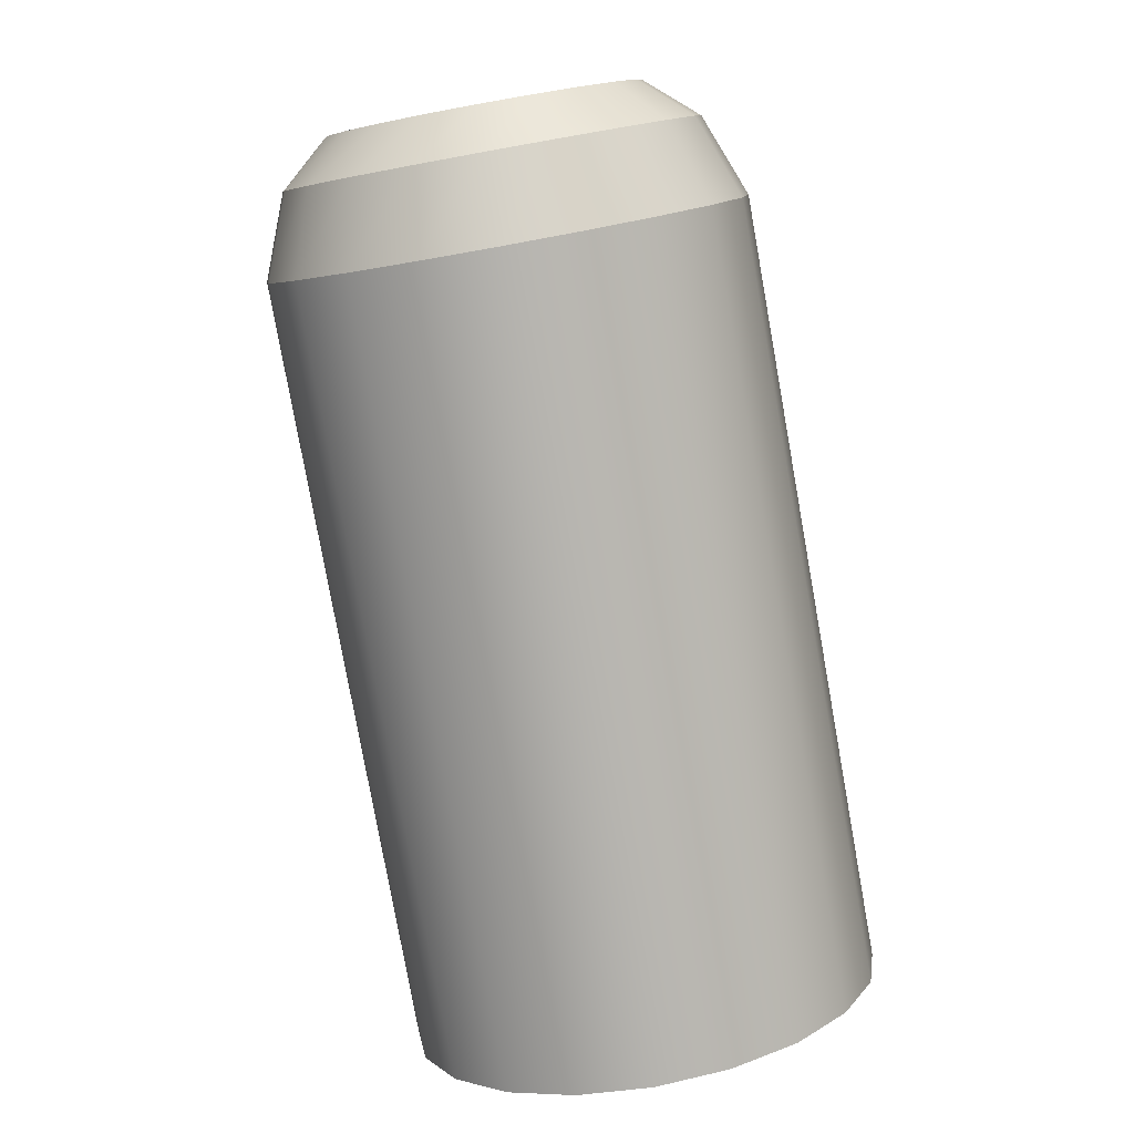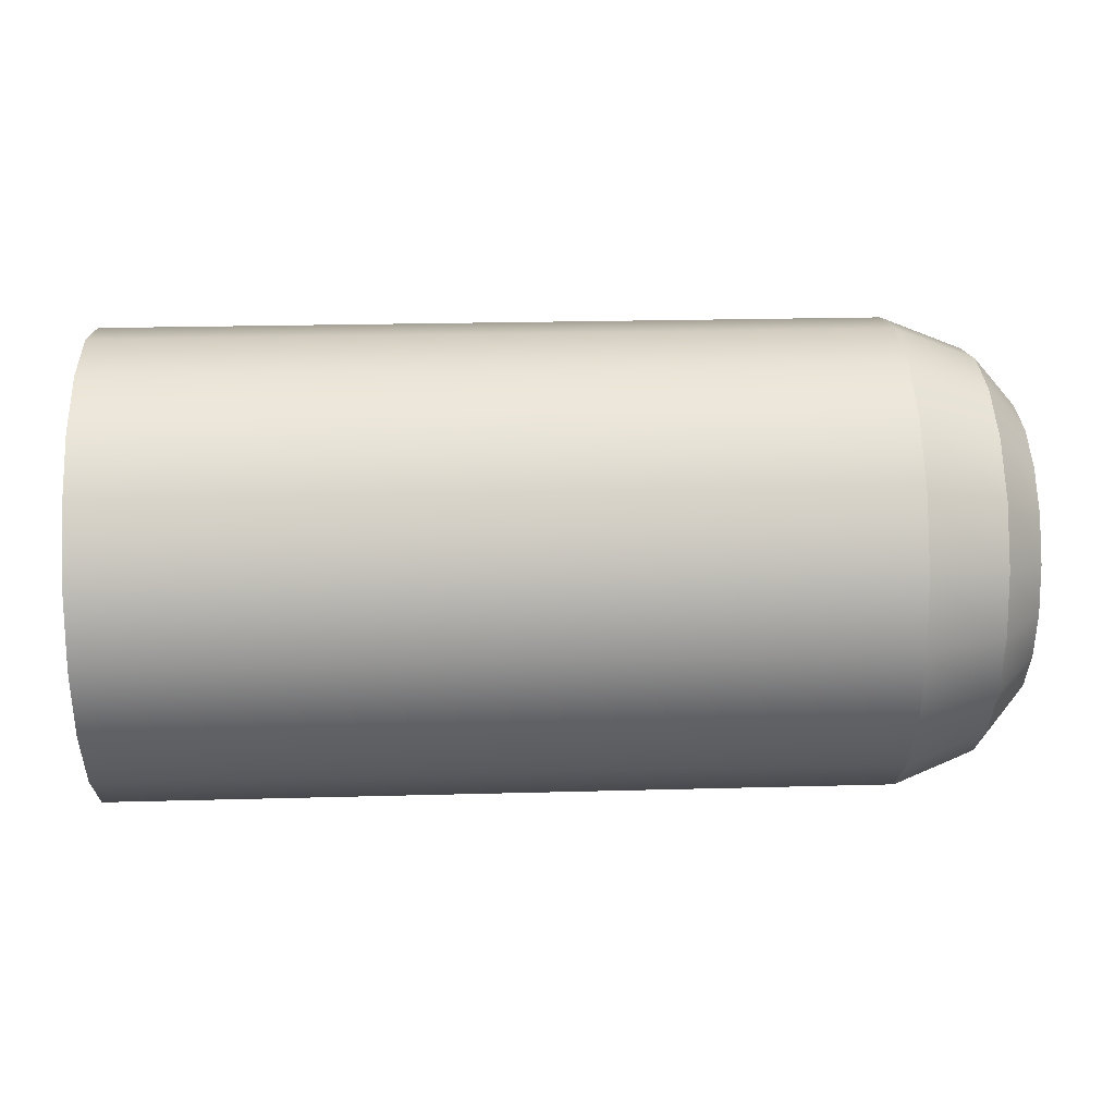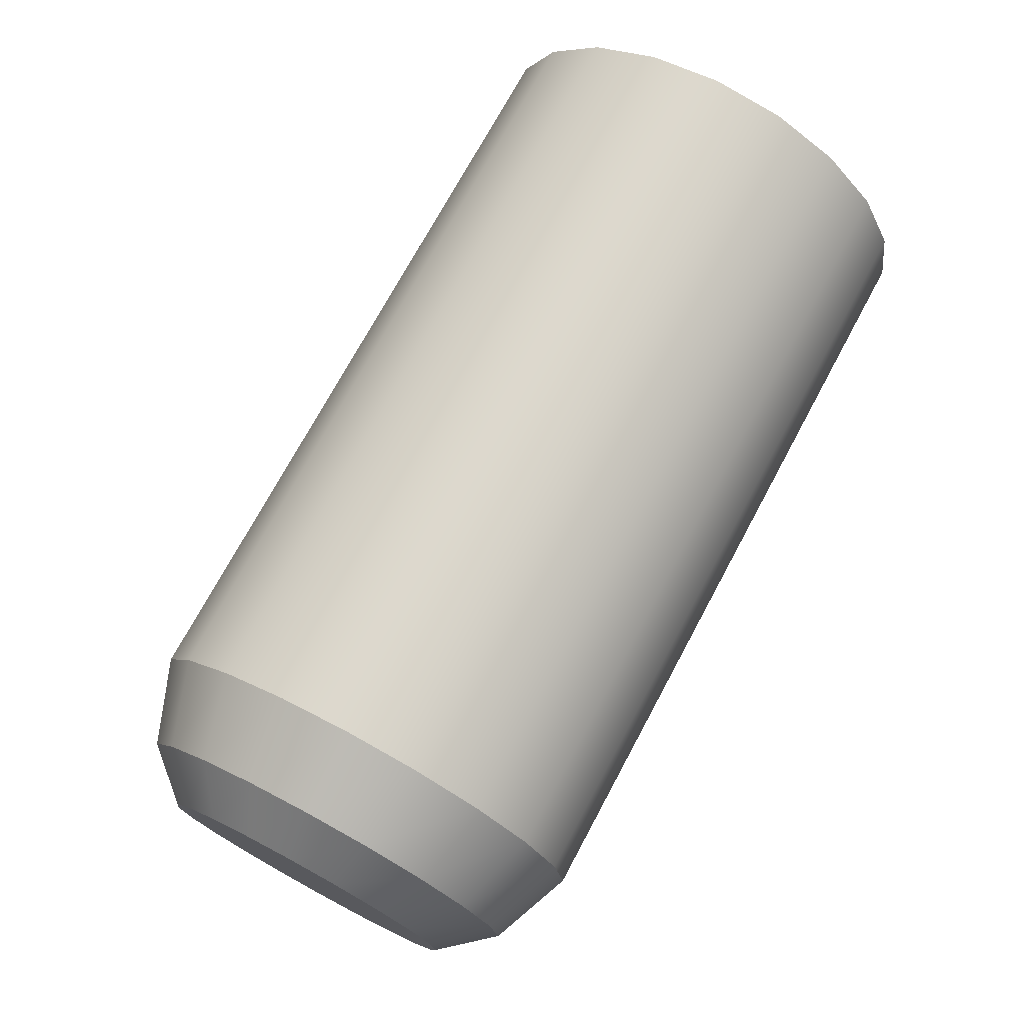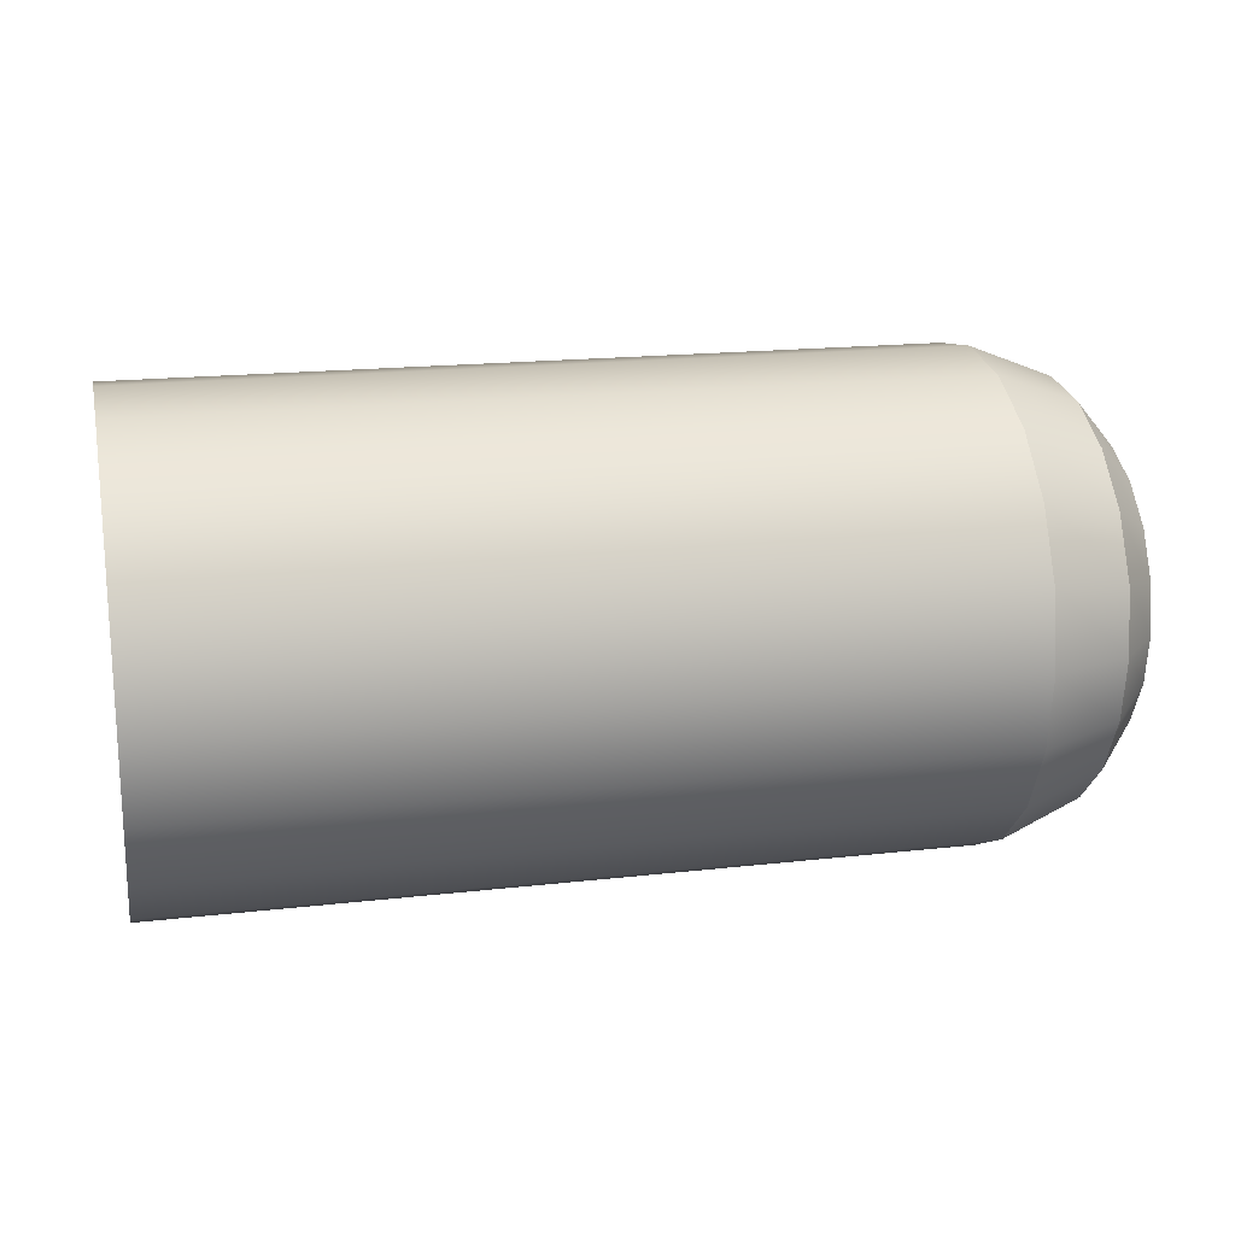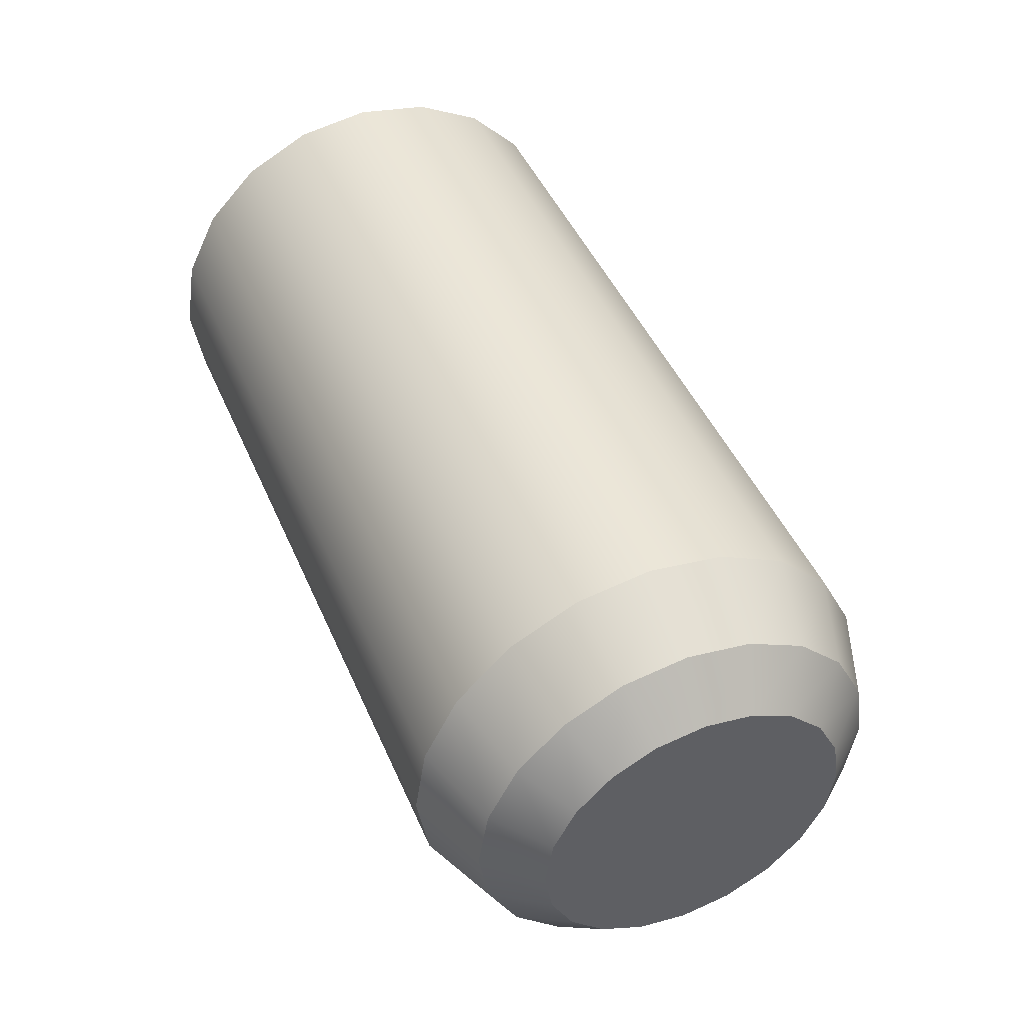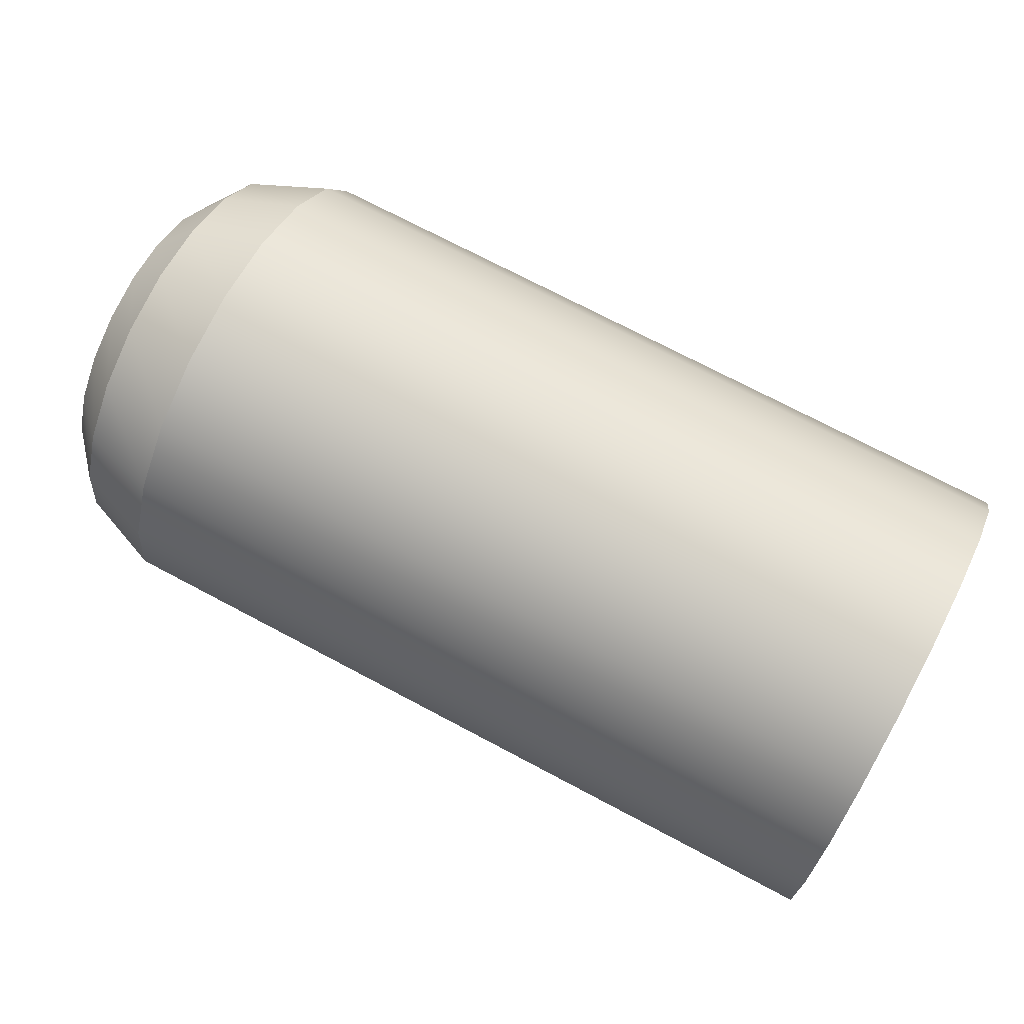
<metadata>
{"format":"obj","ext":"obj","renderer":"f3d","projection":"perspective","resolution":1024,"background":"white","views":[{"elev":-79.8,"azim":-79.8,"up":"+Y"},{"elev":23.6,"azim":177.4,"up":"+Y"},{"elev":73.0,"azim":-61.7,"up":"+Y"},{"elev":18.0,"azim":167.4,"up":"+Y"},{"elev":46.0,"azim":-112.6,"up":"+Z"},{"elev":72.8,"azim":27.9,"up":"+Y"}]}
</metadata>
<code>
g default
v -422.2 -12.81 -4.162
v -422.2 -10.9 -7.917
v -422.2 -7.917 -10.9
v -422.2 -4.162 -12.81
v -422.2 0 -13.47
v -422.2 4.162 -12.81
v -422.2 7.917 -10.9
v -422.2 10.9 -7.917
v -422.2 12.81 -4.162
v -422.2 13.47 0
v -422.2 12.81 4.162
v -422.2 10.9 7.917
v -422.2 7.917 10.9
v -422.2 4.162 12.81
v -422.2 0 13.47
v -422.2 -4.162 12.81
v -422.2 -7.917 10.9
v -422.2 -10.9 7.917
v -422.2 -12.81 4.162
v -422.2 -13.47 0
v -377.8 -12.81 -4.162
v -377.8 -10.9 -7.917
v -377.8 -7.917 -10.9
v -377.8 -4.162 -12.81
v -377.8 0 -13.47
v -377.8 4.162 -12.81
v -377.8 7.917 -10.9
v -377.8 10.9 -7.917
v -377.8 12.81 -4.162
v -377.8 13.47 0
v -377.8 12.81 4.162
v -377.8 10.9 7.917
v -377.8 7.917 10.9
v -377.8 4.162 12.81
v -377.8 0 13.47
v -377.8 -4.162 12.81
v -377.8 -7.917 10.9
v -377.8 -10.9 7.917
v -377.8 -12.81 4.162
v -377.8 -13.47 0
v -377.8 0 0
v -426.8 -11.06 -3.595
v -426.8 -9.411 -6.838
v -426.8 -6.838 -9.411
v -426.8 -3.595 -11.06
v -426.8 0 -11.63
v -426.8 3.595 -11.06
v -426.8 6.838 -9.411
v -426.8 9.411 -6.838
v -426.8 11.06 -3.595
v -426.8 11.63 -0
v -426.8 11.06 3.595
v -426.8 9.411 6.838
v -426.8 6.838 9.411
v -426.8 3.595 11.06
v -426.8 1e-06 11.63
v -426.8 -3.595 11.06
v -426.8 -6.838 9.411
v -426.8 -9.411 6.838
v -426.8 -11.06 3.595
v -426.8 -11.63 -0
v -429.3 -8.369 -2.719
v -429.3 -7.119 -5.172
v -429.3 -0 -1e-06
v -429.3 -5.172 -7.119
v -429.3 -2.719 -8.369
v -429.3 1e-06 -8.8
v -429.3 2.719 -8.369
v -429.3 5.172 -7.119
v -429.3 7.119 -5.172
v -429.3 8.369 -2.719
v -429.3 8.8 -1e-06
v -429.3 8.369 2.719
v -429.3 7.119 5.172
v -429.3 5.172 7.119
v -429.3 2.719 8.369
v -429.3 -1.5e-05 8.8
v -429.3 -2.719 8.369
v -429.3 -5.172 7.119
v -429.3 -7.119 5.172
v -429.3 -8.369 2.719
v -429.3 -8.8 -1e-06
g pCylinder4
f 1 2 22 21
f 2 3 23 22
f 3 4 24 23
f 4 5 25 24
f 5 6 26 25
f 6 7 27 26
f 7 8 28 27
f 8 9 29 28
f 9 10 30 29
f 10 11 31 30
f 11 12 32 31
f 12 13 33 32
f 13 14 34 33
f 14 15 35 34
f 15 16 36 35
f 16 17 37 36
f 17 18 38 37
f 18 19 39 38
f 19 20 40 39
f 20 1 21 40
f 63 62 64
f 65 63 64
f 66 65 64
f 67 66 64
f 68 67 64
f 69 68 64
f 70 69 64
f 71 70 64
f 72 71 64
f 73 72 64
f 74 73 64
f 75 74 64
f 76 75 64
f 77 76 64
f 78 77 64
f 79 78 64
f 80 79 64
f 81 80 64
f 82 81 64
f 62 82 64
f 21 22 41
f 22 23 41
f 23 24 41
f 24 25 41
f 25 26 41
f 26 27 41
f 27 28 41
f 28 29 41
f 29 30 41
f 30 31 41
f 31 32 41
f 32 33 41
f 33 34 41
f 34 35 41
f 35 36 41
f 36 37 41
f 37 38 41
f 38 39 41
f 39 40 41
f 40 21 41
f 2 1 42 43
f 3 2 43 44
f 4 3 44 45
f 5 4 45 46
f 6 5 46 47
f 7 6 47 48
f 8 7 48 49
f 9 8 49 50
f 10 9 50 51
f 11 10 51 52
f 12 11 52 53
f 13 12 53 54
f 14 13 54 55
f 15 14 55 56
f 16 15 56 57
f 17 16 57 58
f 18 17 58 59
f 19 18 59 60
f 20 19 60 61
f 1 20 61 42
f 43 42 62 63
f 44 43 63 65
f 45 44 65 66
f 46 45 66 67
f 47 46 67 68
f 48 47 68 69
f 49 48 69 70
f 50 49 70 71
f 51 50 71 72
f 52 51 72 73
f 53 52 73 74
f 54 53 74 75
f 55 54 75 76
f 56 55 76 77
f 57 56 77 78
f 58 57 78 79
f 59 58 79 80
f 60 59 80 81
f 61 60 81 82
f 42 61 82 62

</code>
